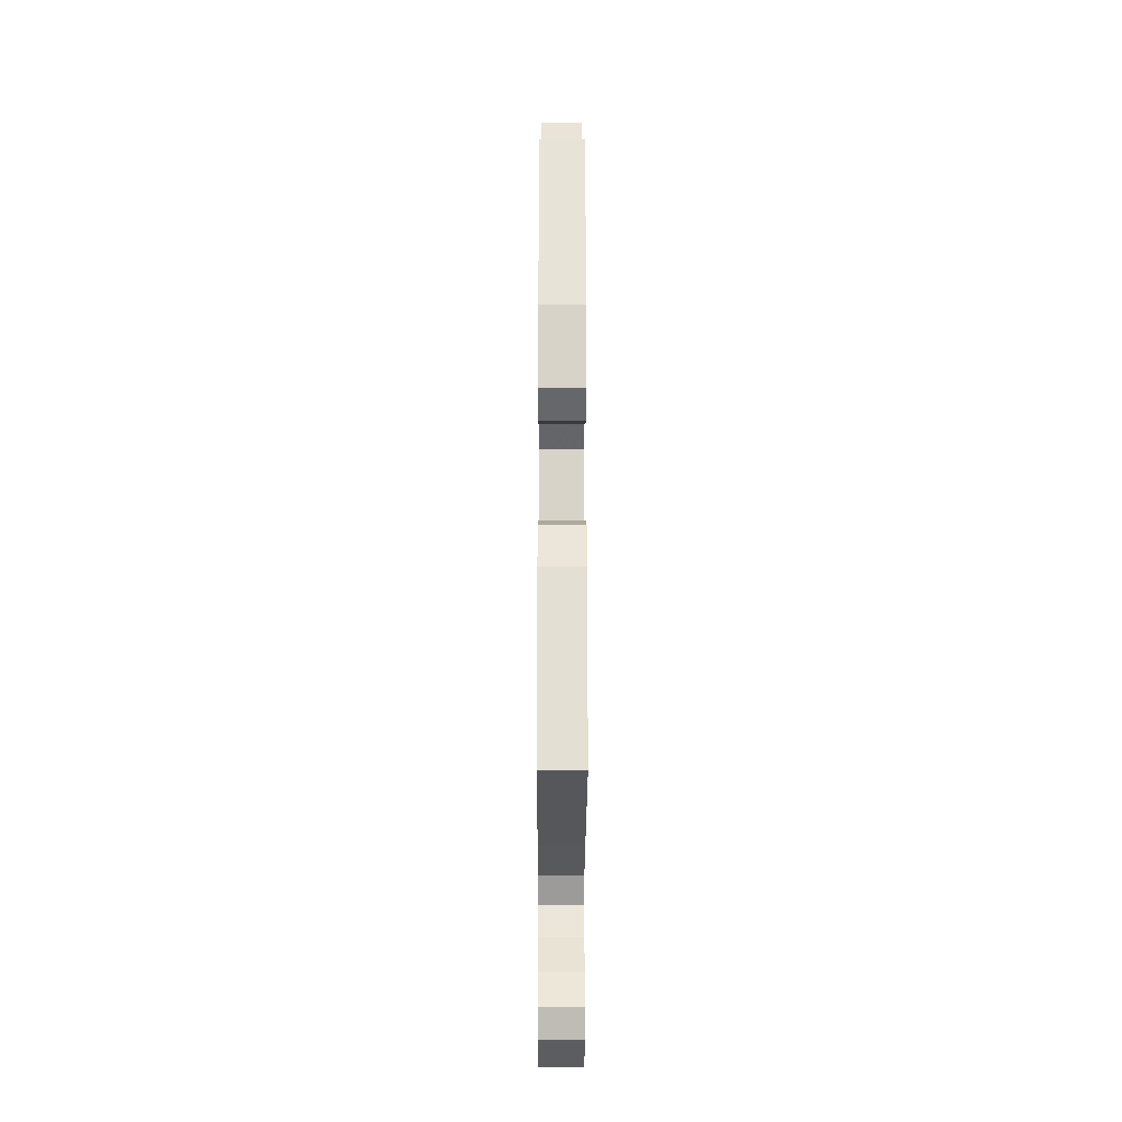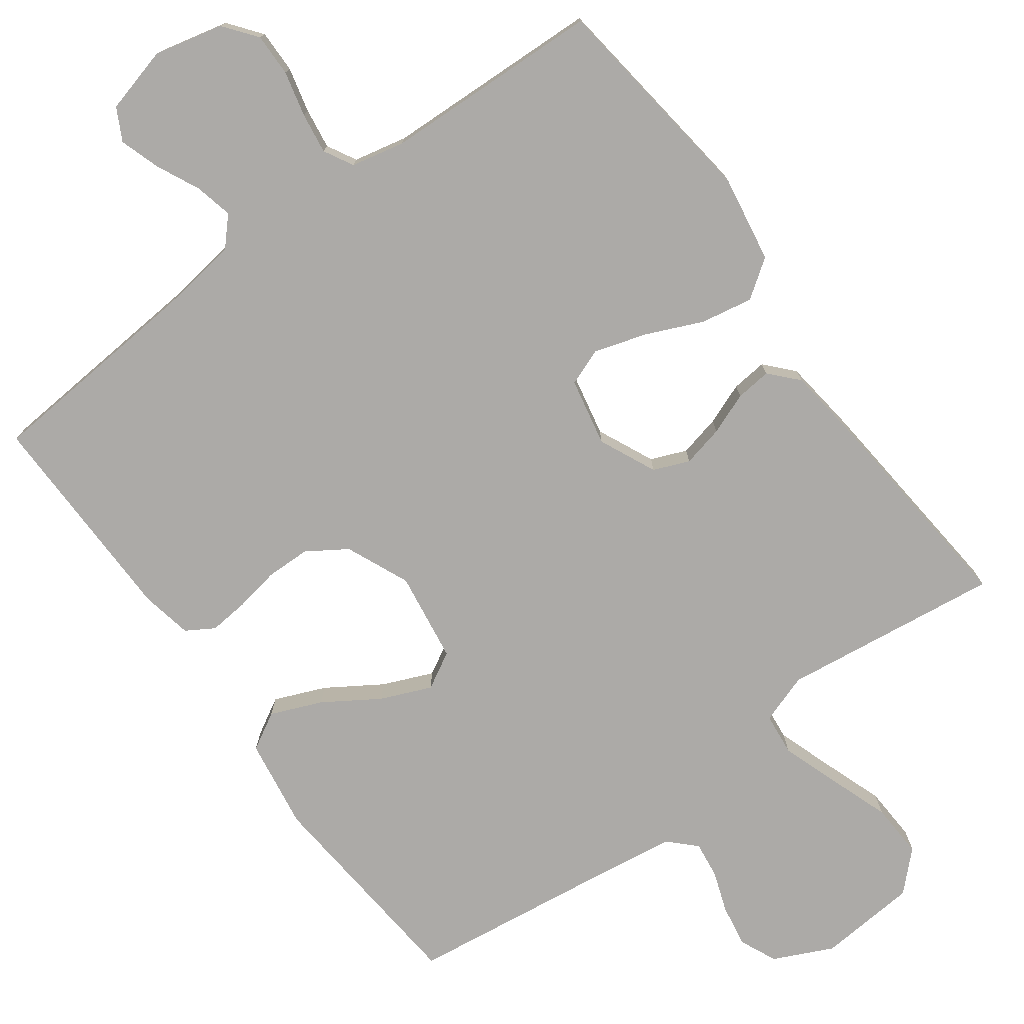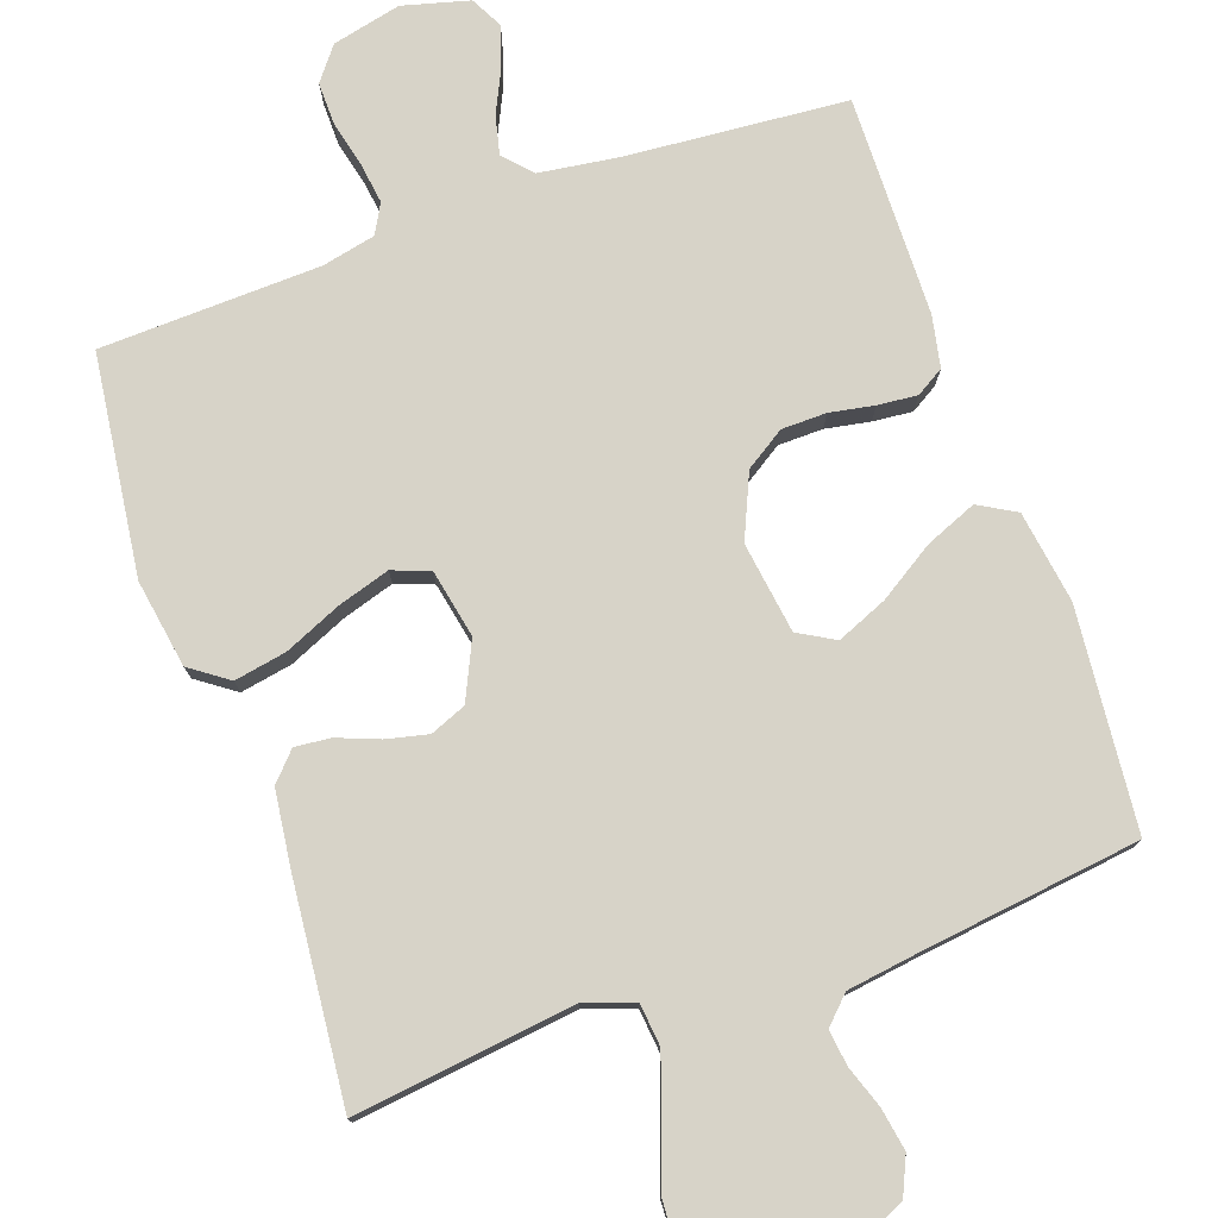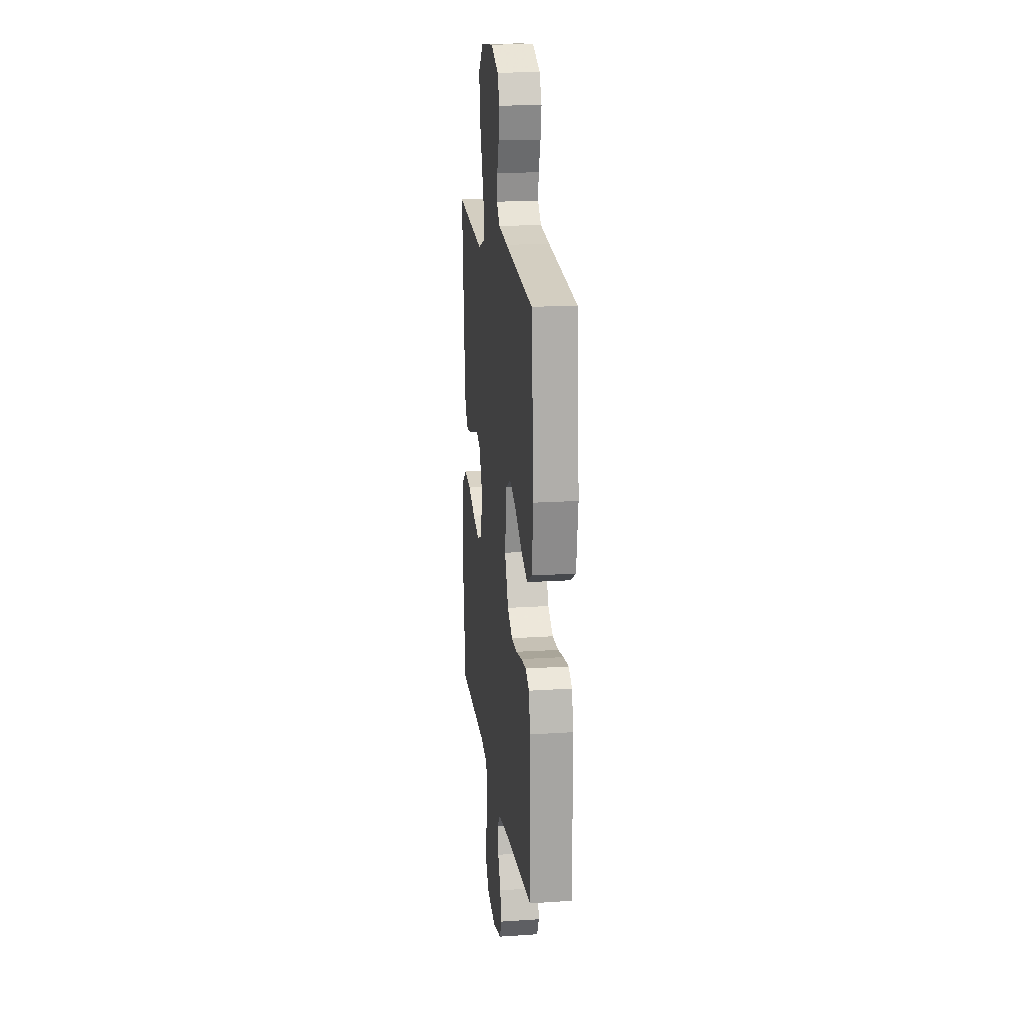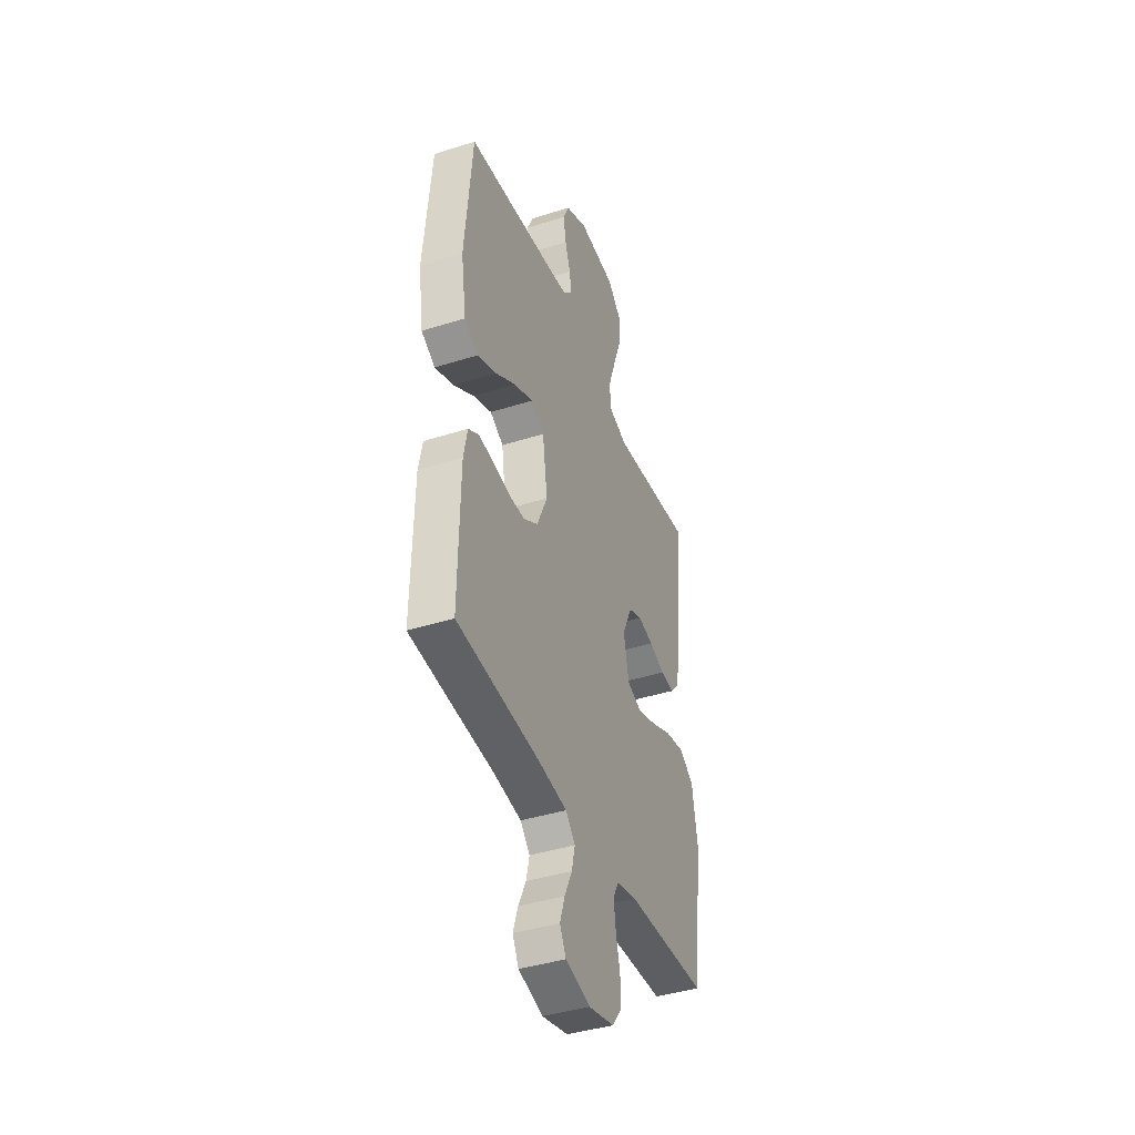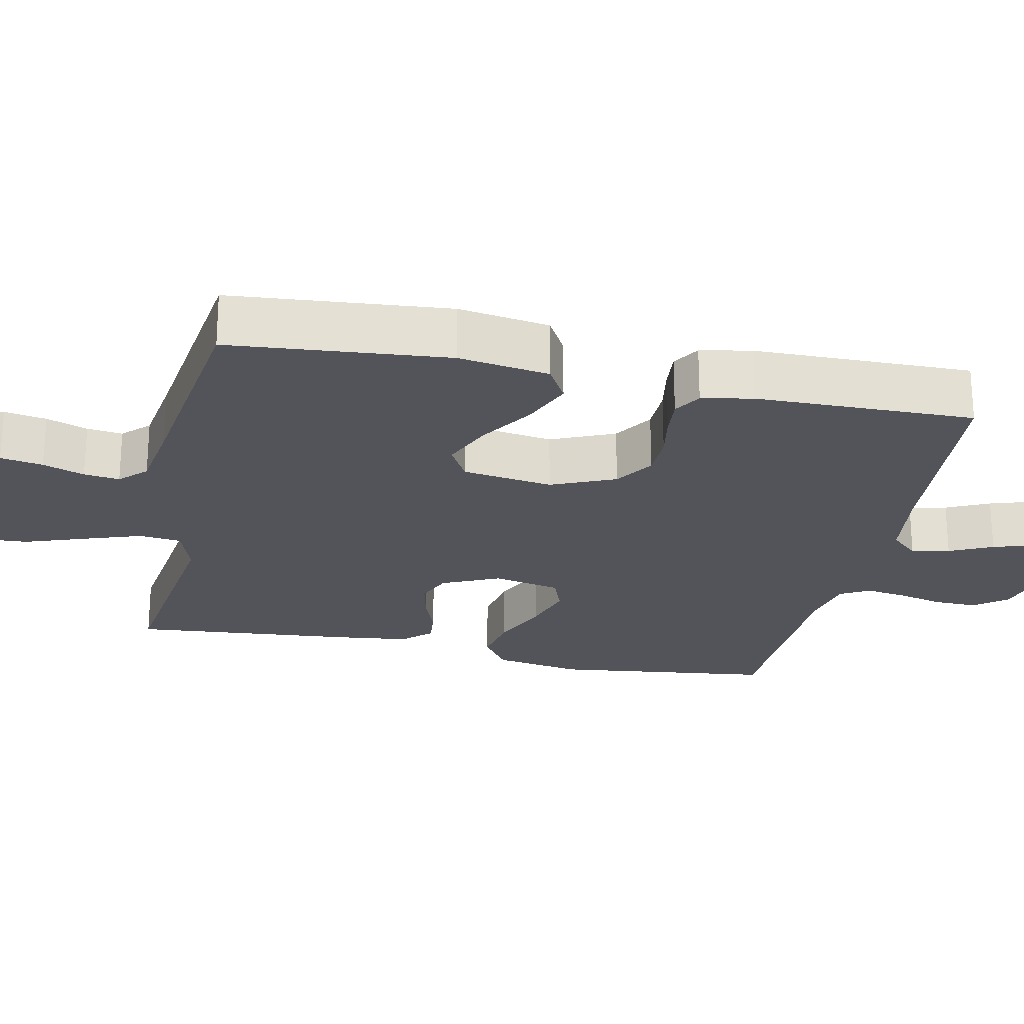
<metadata>
{"format":"obj","ext":"obj","renderer":"f3d","projection":"perspective","resolution":1024,"background":"white","views":[{"elev":-22.4,"azim":89.8,"up":"+Z"},{"elev":-76.1,"azim":-143.8,"up":"+Y"},{"elev":76.8,"azim":-19.3,"up":"+Y"},{"elev":17.7,"azim":82.7,"up":"+Z"},{"elev":-41.3,"azim":111.1,"up":"+Z"},{"elev":-23.8,"azim":77.9,"up":"+Y"}]}
</metadata>
<code>
v 0.5 0.07 -0.5
v 0.2 0.07 -0.524
v 0.091 0.07 -0.539
v 0.056 0.07 -0.577
v 0.068 0.07 -0.629
v 0.096 0.07 -0.688
v 0.114 0.07 -0.743
v 0.091 0.07 -0.787
v 0 0.07 -0.811
v -0.094 0.07 -0.789
v -0.129 0.07 -0.744
v -0.128 0.07 -0.685
v -0.113 0.07 -0.623
v -0.105 0.07 -0.567
v -0.127 0.07 -0.527
v -0.2 0.07 -0.511
v -0.5 0.07 -0.5
v -0.538 0.07 -0.2
v -0.518 0.07 -0.08
v -0.466 0.07 -0.043
v -0.395 0.07 -0.056
v -0.317 0.07 -0.09
v -0.246 0.07 -0.112
v -0.195 0.07 -0.093
v -0.176 0.07 0
v -0.212 0.07 0.078
v -0.261 0.07 0.098
v -0.318 0.07 0.085
v -0.375 0.07 0.063
v -0.424 0.07 0.058
v -0.459 0.07 0.096
v -0.472 0.07 0.2
v -0.5 0.07 0.5
v -0.2 0.07 0.462
v -0.132 0.07 0.485
v -0.126 0.07 0.543
v -0.153 0.07 0.621
v -0.183 0.07 0.705
v -0.187 0.07 0.78
v -0.136 0.07 0.83
v 0 0.07 0.841
v 0.081 0.07 0.803
v 0.104 0.07 0.752
v 0.094 0.07 0.694
v 0.074 0.07 0.637
v 0.068 0.07 0.588
v 0.103 0.07 0.553
v 0.2 0.07 0.539
v 0.5 0.07 0.5
v 0.527 0.07 0.2
v 0.508 0.07 0.075
v 0.457 0.07 0.046
v 0.387 0.07 0.075
v 0.312 0.07 0.123
v 0.243 0.07 0.152
v 0.193 0.07 0.124
v 0.175 0.07 0
v 0.213 0.07 -0.087
v 0.267 0.07 -0.122
v 0.328 0.07 -0.123
v 0.389 0.07 -0.112
v 0.443 0.07 -0.107
v 0.481 0.07 -0.13
v 0.495 0.07 -0.2
v 0.5 0 -0.5
v 0.2 0 -0.524
v 0.091 0 -0.539
v 0.056 0 -0.577
v 0.068 0 -0.629
v 0.096 0 -0.688
v 0.114 0 -0.743
v 0.091 0 -0.787
v 0 0 -0.811
v -0.094 0 -0.789
v -0.129 0 -0.744
v -0.128 0 -0.685
v -0.113 0 -0.623
v -0.105 0 -0.567
v -0.127 0 -0.527
v -0.2 0 -0.511
v -0.5 0 -0.5
v -0.538 0 -0.2
v -0.518 0 -0.08
v -0.466 0 -0.043
v -0.395 0 -0.056
v -0.317 0 -0.09
v -0.246 0 -0.112
v -0.195 0 -0.093
v -0.176 0 0
v -0.212 0 0.078
v -0.261 0 0.098
v -0.318 0 0.085
v -0.375 0 0.063
v -0.424 0 0.058
v -0.459 0 0.096
v -0.472 0 0.2
v -0.5 0 0.5
v -0.2 0 0.462
v -0.132 0 0.485
v -0.126 0 0.543
v -0.153 0 0.621
v -0.183 0 0.705
v -0.187 0 0.78
v -0.136 0 0.83
v 0 0 0.841
v 0.081 0 0.803
v 0.104 0 0.752
v 0.094 0 0.694
v 0.074 0 0.637
v 0.068 0 0.588
v 0.103 0 0.553
v 0.2 0 0.539
v 0.5 0 0.5
v 0.527 0 0.2
v 0.508 0 0.075
v 0.457 0 0.046
v 0.387 0 0.075
v 0.312 0 0.123
v 0.243 0 0.152
v 0.193 0 0.124
v 0.175 0 0
v 0.213 0 -0.087
v 0.267 0 -0.122
v 0.328 0 -0.123
v 0.389 0 -0.112
v 0.443 0 -0.107
v 0.481 0 -0.13
v 0.495 0 -0.2
f 64 1 2
f 63 64 2
f 62 63 2
f 61 62 2
f 60 61 2
f 59 60 2 3
f 58 59 3 4
f 57 58 4
f 56 57 4
f 52 53 54
f 51 52 54
f 50 51 54
f 49 50 54
f 48 49 54
f 47 48 54 55
f 46 47 55 56
f 43 44 45
f 42 43 45
f 41 42 45
f 40 41 45
f 39 40 45
f 38 39 45
f 37 38 45
f 36 37 45 46
f 46 56 4
f 36 46 4
f 35 36 4
f 32 33 34
f 31 32 34
f 30 31 34
f 29 30 34
f 28 29 34
f 27 28 34 35
f 20 21 22
f 19 20 22
f 18 19 22
f 17 18 22
f 16 17 22
f 15 16 22 23
f 14 15 23 24
f 11 12 13
f 10 11 13
f 9 10 13
f 8 9 13
f 7 8 13
f 6 7 13
f 5 6 13
f 4 5 13 14
f 26 27 35
f 25 26 35
f 25 35 4 14
f 14 24 25
f 66 65 128
f 66 128 127
f 66 127 126
f 66 126 125
f 66 125 124
f 67 66 124 123
f 68 67 123 122
f 68 122 121
f 68 121 120
f 118 117 116
f 118 116 115
f 118 115 114
f 118 114 113
f 118 113 112
f 119 118 112 111
f 120 119 111 110
f 109 108 107
f 109 107 106
f 109 106 105
f 109 105 104
f 109 104 103
f 109 103 102
f 109 102 101
f 110 109 101 100
f 68 120 110
f 68 110 100
f 68 100 99
f 98 97 96
f 98 96 95
f 98 95 94
f 98 94 93
f 98 93 92
f 99 98 92 91
f 86 85 84
f 86 84 83
f 86 83 82
f 86 82 81
f 86 81 80
f 87 86 80 79
f 88 87 79 78
f 77 76 75
f 77 75 74
f 77 74 73
f 77 73 72
f 77 72 71
f 77 71 70
f 77 70 69
f 78 77 69 68
f 99 91 90
f 99 90 89
f 78 68 99 89
f 89 88 78
f 1 65 66 2
f 2 66 67 3
f 3 67 68 4
f 4 68 69 5
f 5 69 70 6
f 6 70 71 7
f 7 71 72 8
f 8 72 73 9
f 9 73 74 10
f 10 74 75 11
f 11 75 76 12
f 12 76 77 13
f 13 77 78 14
f 14 78 79 15
f 15 79 80 16
f 16 80 81 17
f 17 81 82 18
f 18 82 83 19
f 19 83 84 20
f 20 84 85 21
f 21 85 86 22
f 22 86 87 23
f 23 87 88 24
f 24 88 89 25
f 25 89 90 26
f 26 90 91 27
f 27 91 92 28
f 28 92 93 29
f 29 93 94 30
f 30 94 95 31
f 31 95 96 32
f 32 96 97 33
f 33 97 98 34
f 34 98 99 35
f 35 99 100 36
f 36 100 101 37
f 37 101 102 38
f 38 102 103 39
f 39 103 104 40
f 40 104 105 41
f 41 105 106 42
f 42 106 107 43
f 43 107 108 44
f 44 108 109 45
f 45 109 110 46
f 46 110 111 47
f 47 111 112 48
f 48 112 113 49
f 49 113 114 50
f 50 114 115 51
f 51 115 116 52
f 52 116 117 53
f 53 117 118 54
f 54 118 119 55
f 55 119 120 56
f 56 120 121 57
f 57 121 122 58
f 58 122 123 59
f 59 123 124 60
f 60 124 125 61
f 61 125 126 62
f 62 126 127 63
f 63 127 128 64
f 64 128 65 1

</code>
